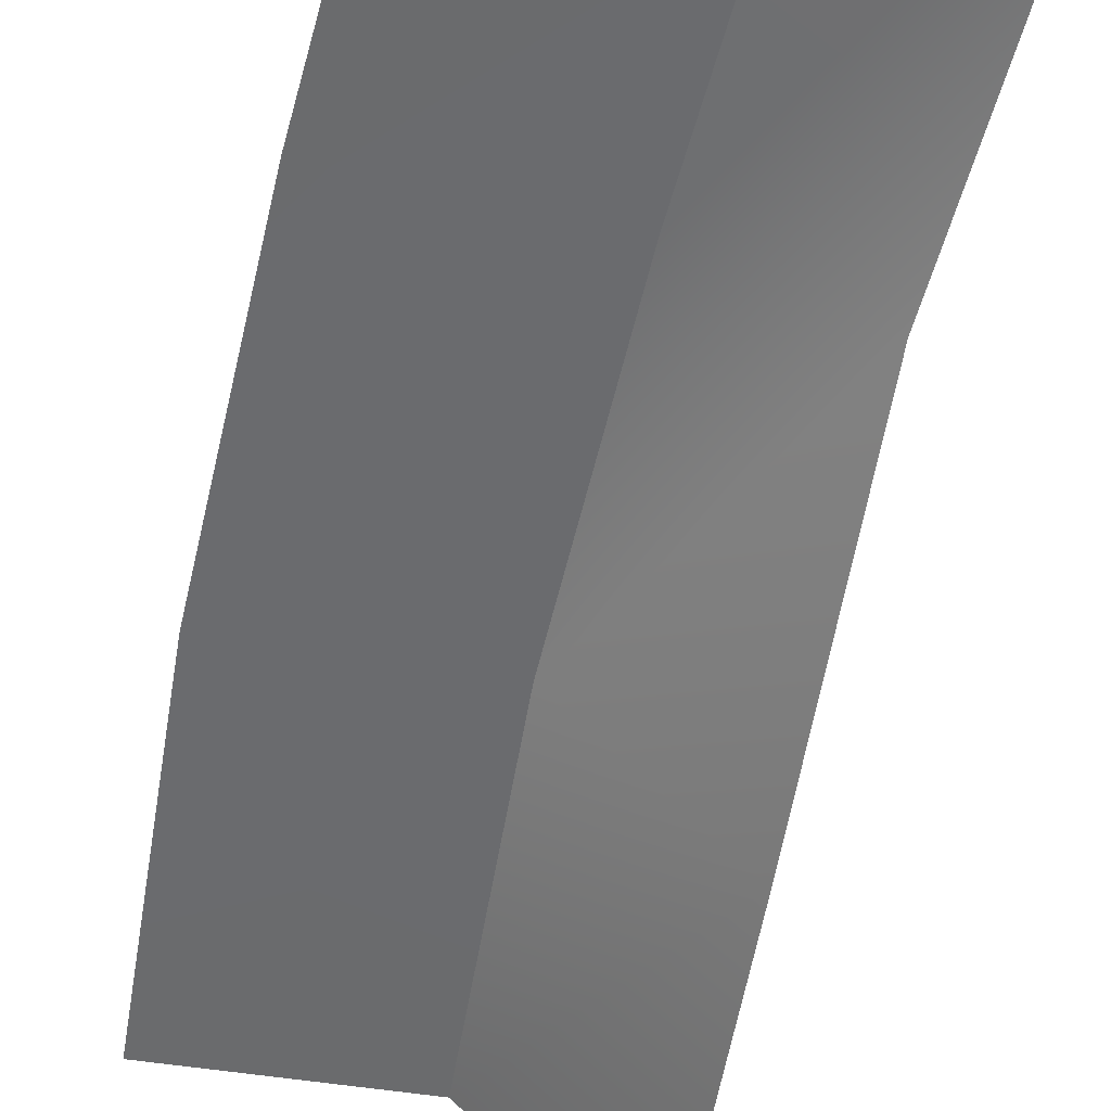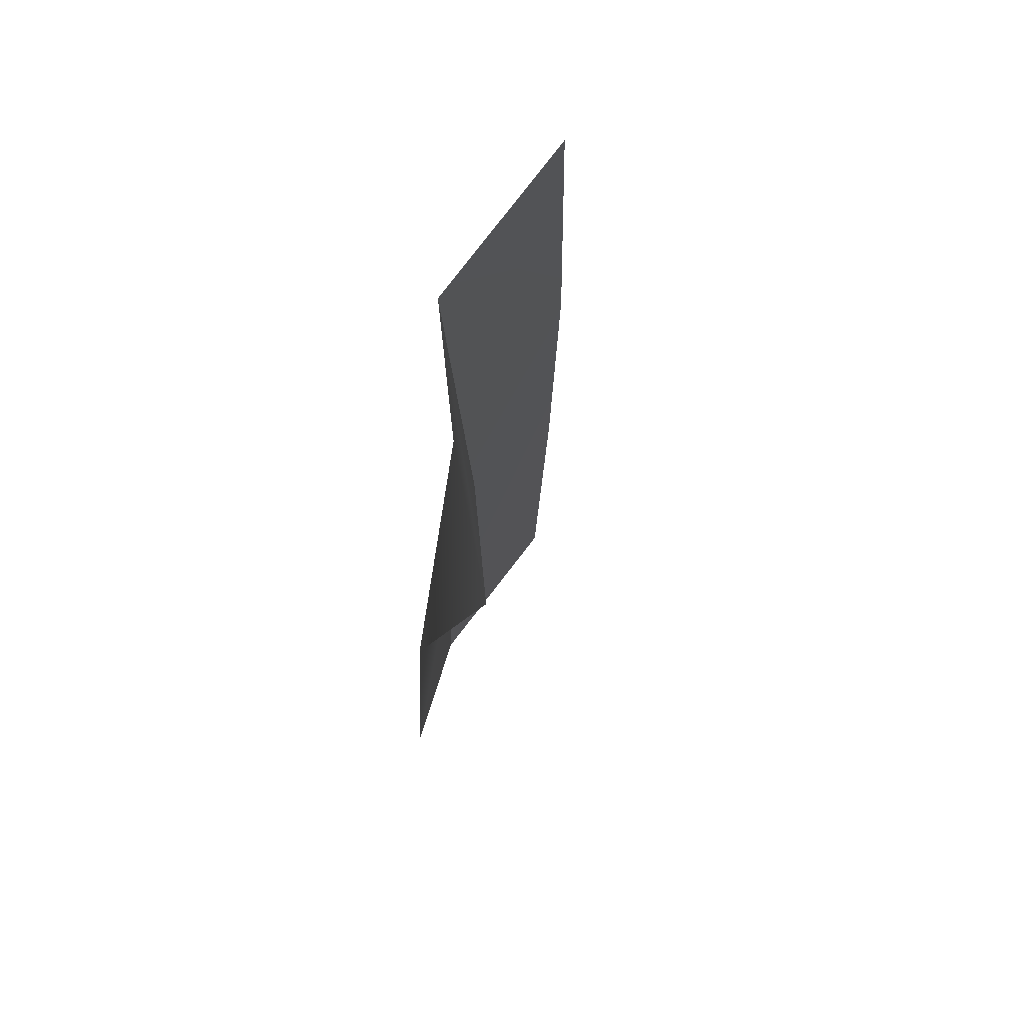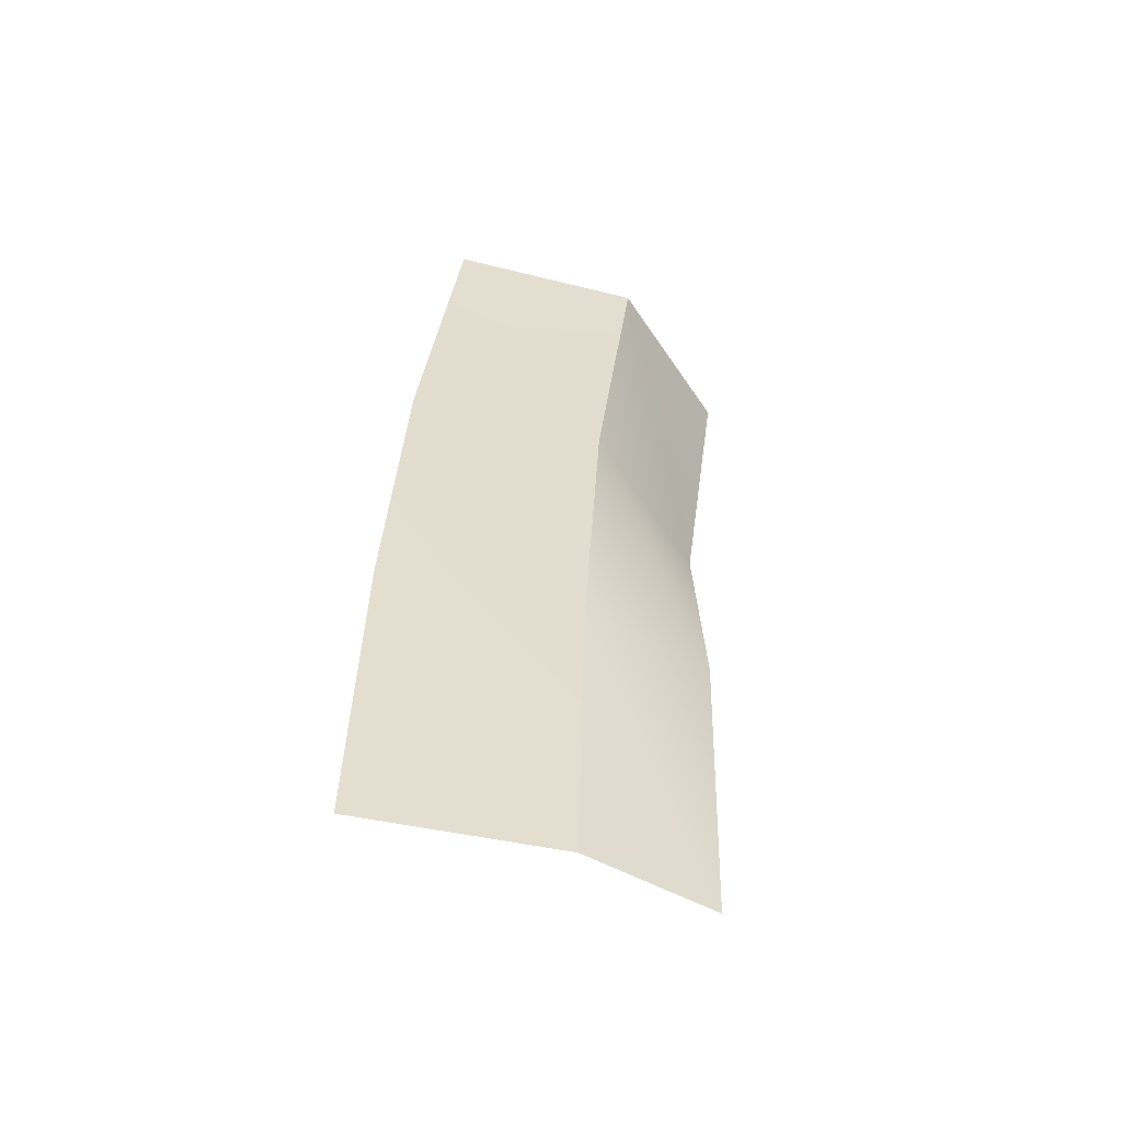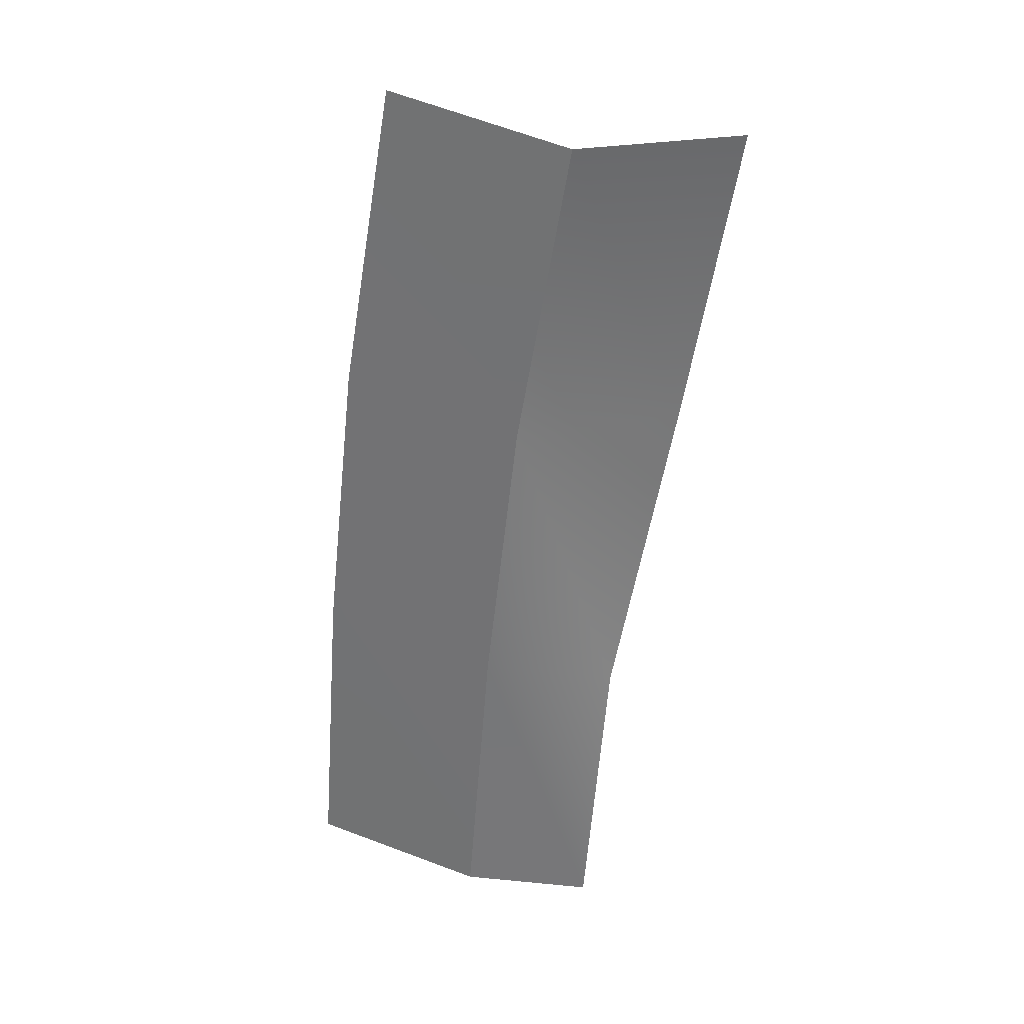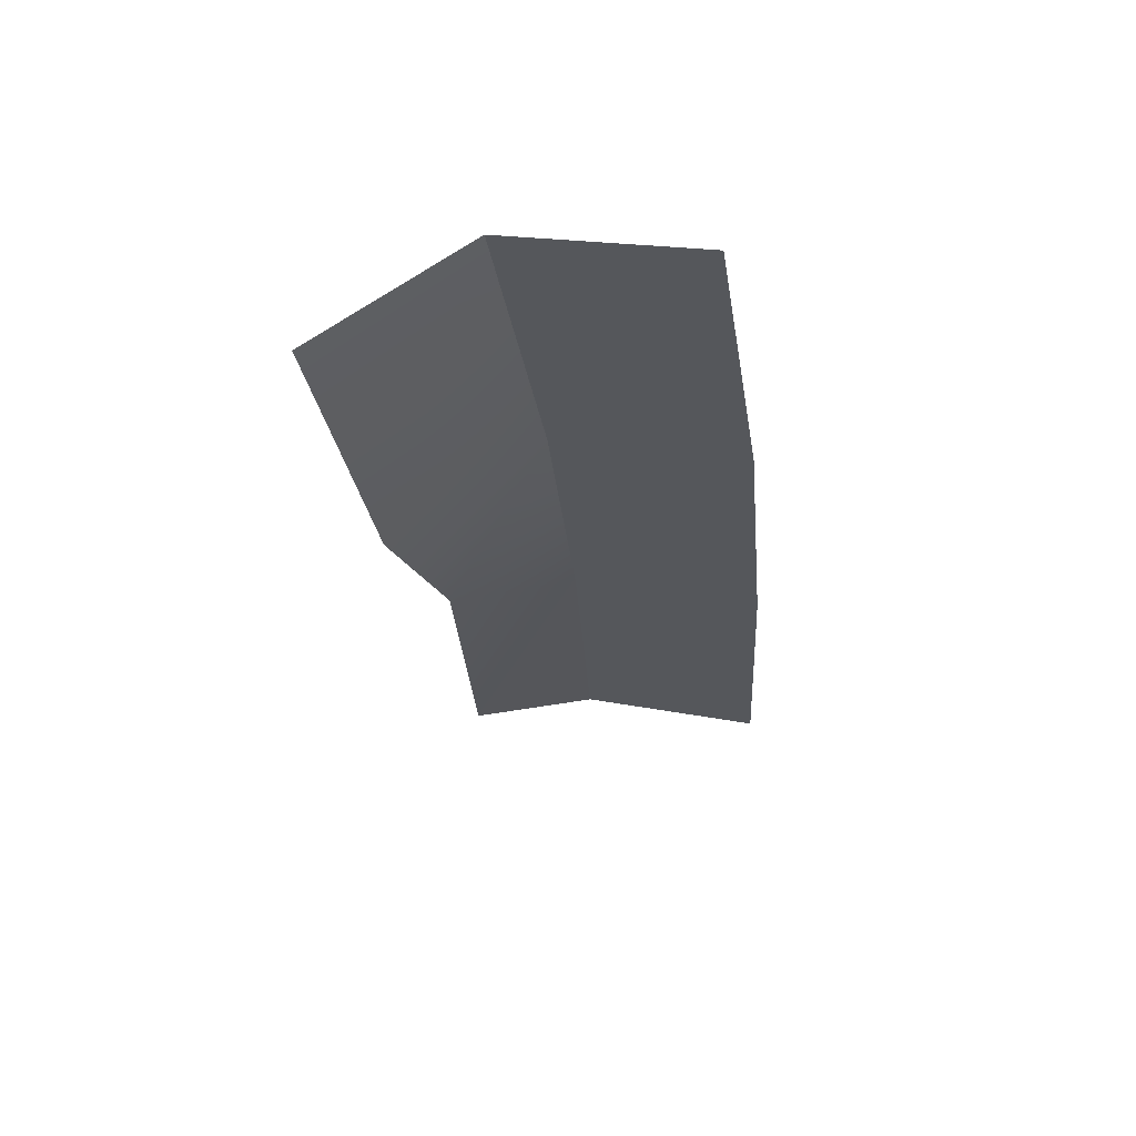
<metadata>
{"format":"obj","ext":"obj","renderer":"f3d","projection":"perspective","resolution":1024,"background":"white","views":[{"elev":-48.6,"azim":162.8,"up":"+Y"},{"elev":60.3,"azim":-54.7,"up":"+Z"},{"elev":-49.2,"azim":168.7,"up":"+Z"},{"elev":35.7,"azim":-155.3,"up":"+Z"},{"elev":58.8,"azim":10.8,"up":"+Z"}]}
</metadata>
<code>
g SCutL68 (1)
v -112 51.73 640.5
v -112 51.73 640.5
v -109 51.73 640.9
v -109 51.73 640.9
v -114 49.68 640.2
v -114 49.68 640.2
v -112 51.73 640.5
v -112 51.73 640.5
v -111.3 52.14 635.5
v -111.3 52.14 635.5
v -108.3 52.14 635.9
v -108.3 52.14 635.9
v -113.3 50.06 635.3
v -113.3 50.06 635.3
v -111.3 52.14 635.5
v -111.3 52.14 635.5
v -111 52.54 630.9
v -111 52.54 630.9
v -107.9 52.54 631.1
v -107.9 52.54 631.1
v -113 51.84 630.8
v -113 51.84 630.8
v -111 52.54 630.9
v -111 52.54 630.9
v -110.7 52.95 626
v -110.7 52.95 626
v -107.7 52.95 626.1
v -107.7 52.95 626.1
v -112.7 52.25 625.9
v -112.7 52.25 625.9
v -110.7 52.95 626
v -110.7 52.95 626
f 9 1 3
f 11 9 3
f 13 5 7
f 15 13 7
f 17 9 11
f 19 17 11
f 21 13 15
f 23 21 15
f 25 17 19
f 27 25 19
f 29 21 23
f 31 29 23

</code>
